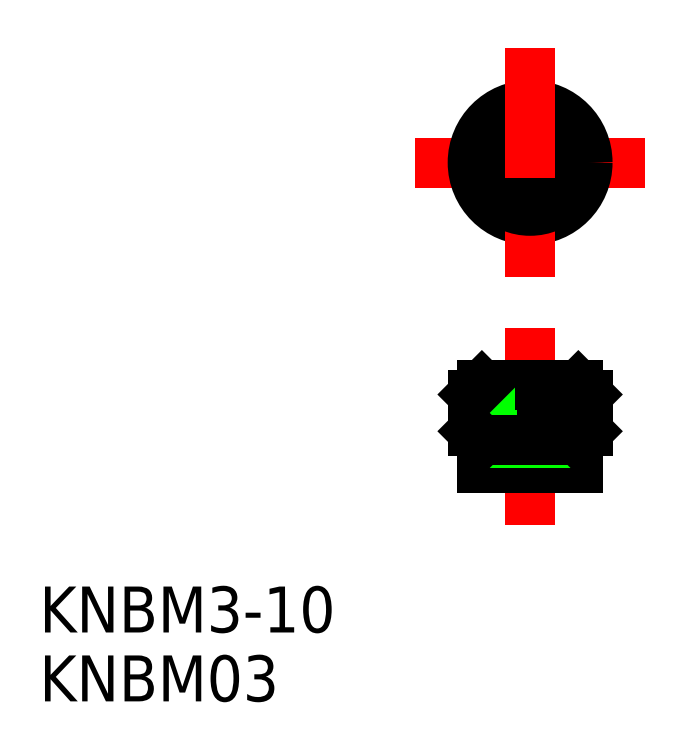
<metadata>
{"format":"dxf","ext":"dxf","renderer":"ezdxf+matplotlib","layout":"modelspace","background":"white","min_lineweight":24,"dpi":150}
</metadata>
<code>
0
SECTION
2
ENTITIES
0
LINE
8
CENTER
10
145.1
20
119.9
30
0
11
125.1
21
119.9
31
0
0
CIRCLE
8
0
10
135.1
20
119.9
30
0
40
5
0
LINE
8
CENTER
10
135.1
20
129.9
30
0
11
135.1
21
109.9
31
0
0
CIRCLE
8
0
10
135.1
20
119.9
30
0
40
1.2
0
CIRCLE
8
0
10
135.1
20
119.9
30
0
40
1.5
0
CIRCLE
8
0
10
135.1
20
119.9
30
0
40
4.2
0
CIRCLE
8
0
10
135.1
20
119.9
30
0
40
3.5
0
LINE
8
CENTER
10
135.1
20
126.5
30
0
11
135.1
21
117
31
0
0
LINE
8
0
10
130.1
20
99.71
30
0
11
140.1
21
99.71
31
0
0
LINE
8
0
10
130.1
20
96.51
30
0
11
140.1
21
96.51
31
0
0
LINE
8
CENTER
10
135.1
20
105.5
30
0
11
135.1
21
88.31
31
0
0
LINE
8
0
10
140.1
20
99.71
30
0
11
140.1
21
96.51
31
0
0
LINE
8
0
10
138.6
20
97.51
30
0
11
138.6
21
100.5
31
0
0
LINE
8
0
10
133.1
20
96.51
30
0
11
133.1
21
99.71
31
0
0
LINE
8
0
10
134.1
20
96.51
30
0
11
134.1
21
99.71
31
0
0
LINE
8
0
10
131.1
20
96.51
30
0
11
131.1
21
99.71
31
0
0
LINE
8
0
10
132.1
20
96.51
30
0
11
132.1
21
99.71
31
0
0
LINE
8
0
10
130.1
20
96.51
30
0
11
130.1
21
99.71
31
0
0
LINE
8
0
10
130.9
20
93.31
30
0
11
139.3
21
93.31
31
0
0
LINE
8
0
10
131.6
20
97.51
30
0
11
138.6
21
97.51
31
0
0
LINE
8
0
10
135.1
20
97.51
30
0
11
135.1
21
97.51
31
0
0
LINE
8
0
10
139.3
20
93.31
30
0
11
139.3
21
95.71
31
0
0
LINE
8
0
10
136.6
20
93.31
30
0
11
136.6
21
97.51
31
0
0
LINE
8
0
10
136.3
20
93.31
30
0
11
136.3
21
97.51
31
0
0
LINE
8
0
10
139.3
20
95.71
30
0
11
140.1
21
96.51
31
0
0
LINE
8
0
10
130.9
20
100.5
30
0
11
139.3
21
100.5
31
0
0
LINE
8
0
10
139.3
20
100.5
30
0
11
140.1
21
99.71
31
0
0
LINE
8
0
10
130.1
20
99.71
30
0
11
130.1
21
96.51
31
0
0
LINE
8
0
10
131.6
20
97.51
30
0
11
131.6
21
100.5
31
0
0
LINE
8
0
10
130.9
20
93.31
30
0
11
130.9
21
95.71
31
0
0
LINE
8
0
10
133.6
20
93.31
30
0
11
133.6
21
97.51
31
0
0
LINE
8
0
10
133.9
20
93.31
30
0
11
133.9
21
97.51
31
0
0
LINE
8
0
10
130.9
20
95.71
30
0
11
130.1
21
96.51
31
0
0
LINE
8
0
10
130.9
20
100.5
30
0
11
130.1
21
99.71
31
0
0
LINE
8
0
10
137.1
20
96.51
30
0
11
137.1
21
99.71
31
0
0
LINE
8
0
10
136.1
20
96.51
30
0
11
136.1
21
99.71
31
0
0
LINE
8
0
10
139.1
20
96.51
30
0
11
139.1
21
99.71
31
0
0
LINE
8
0
10
138.1
20
96.51
30
0
11
138.1
21
99.71
31
0
0
LINE
8
0
10
130.9
20
95.71
30
0
11
139.3
21
95.71
31
0
0
TEXT
8
0
10
92.36
20
78.99
30
0
40
4
1
KNBM3-10
0
TEXT
8
0
10
92.36
20
72.99
30
0
40
4
1
KNBM03
0
ENDSEC
0
EOF

</code>
